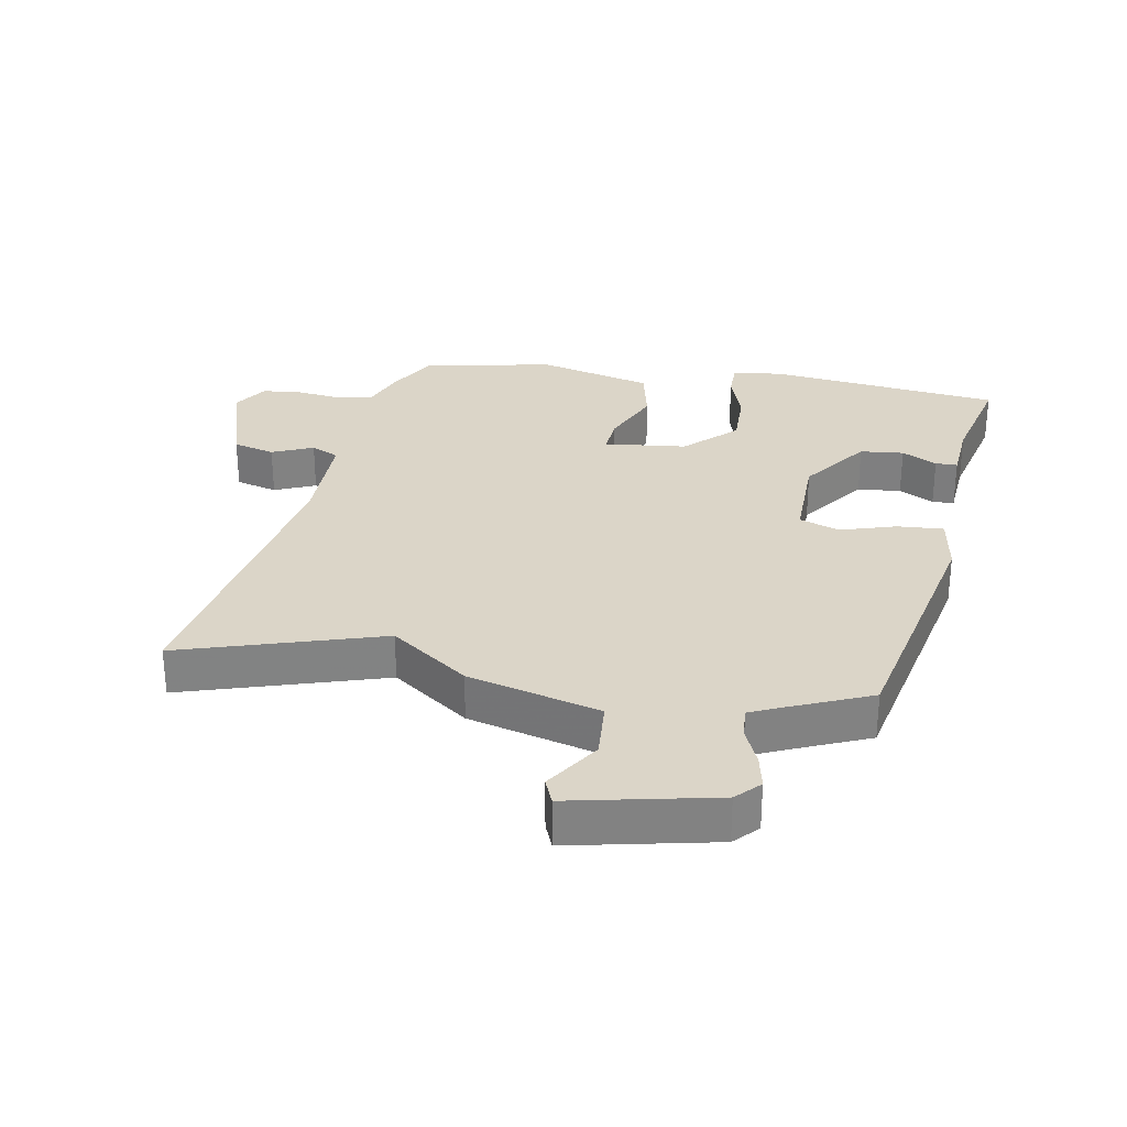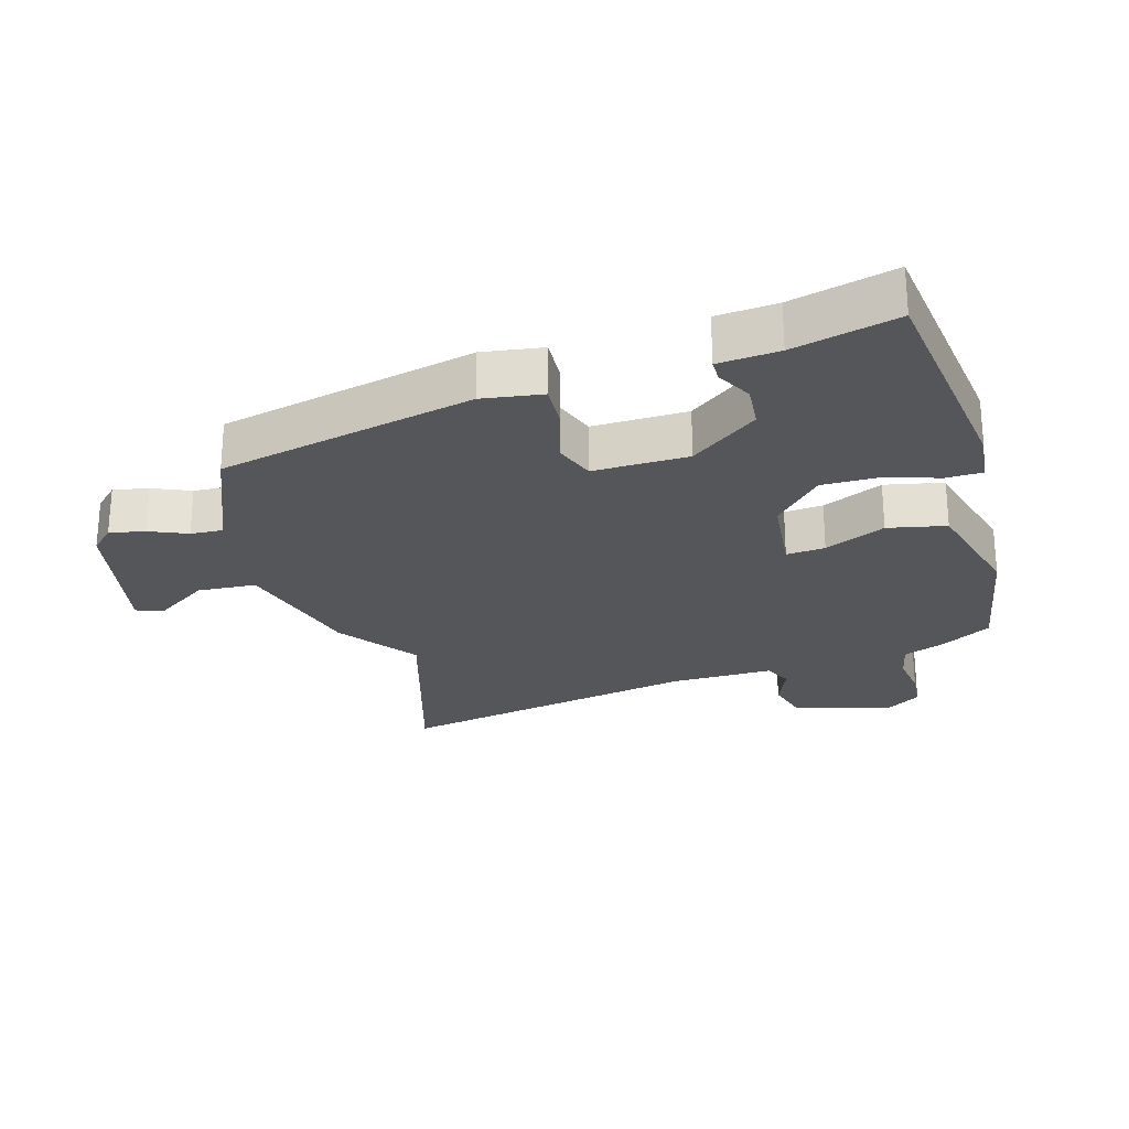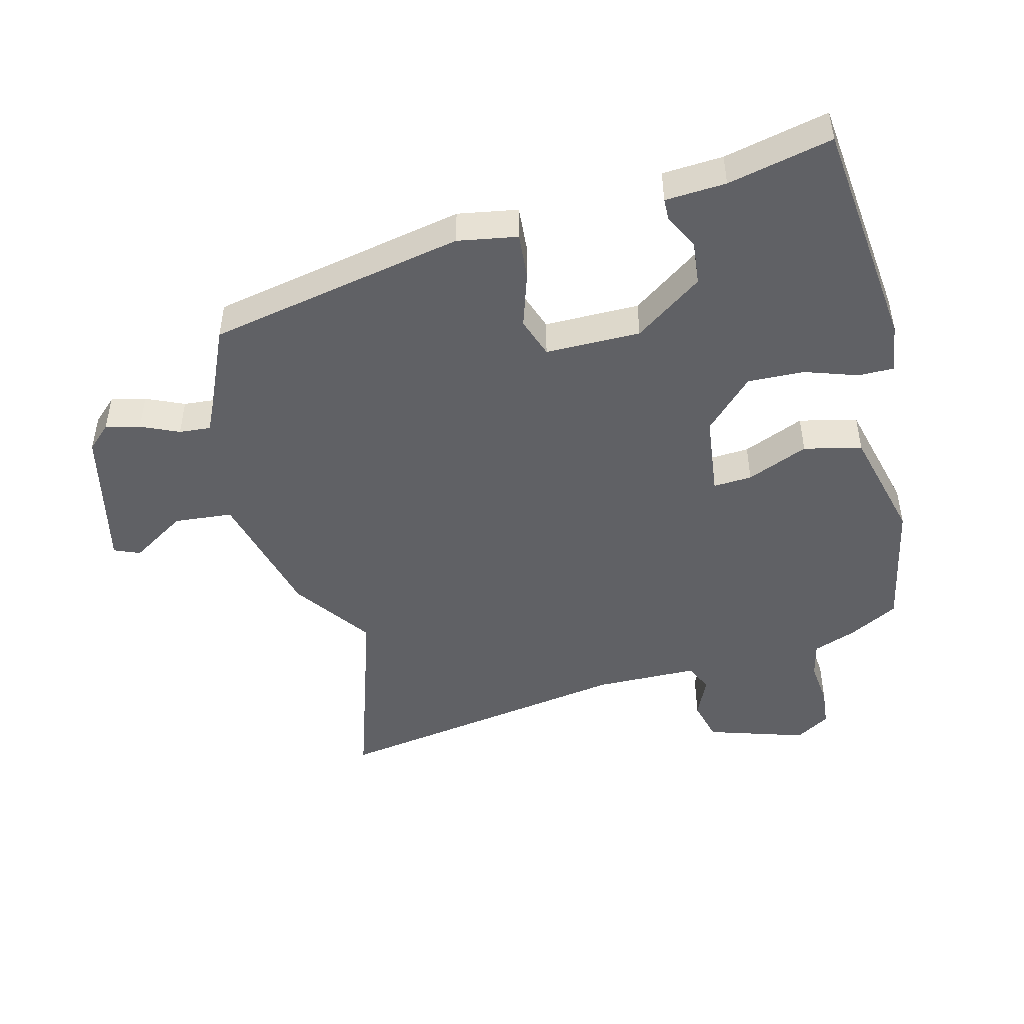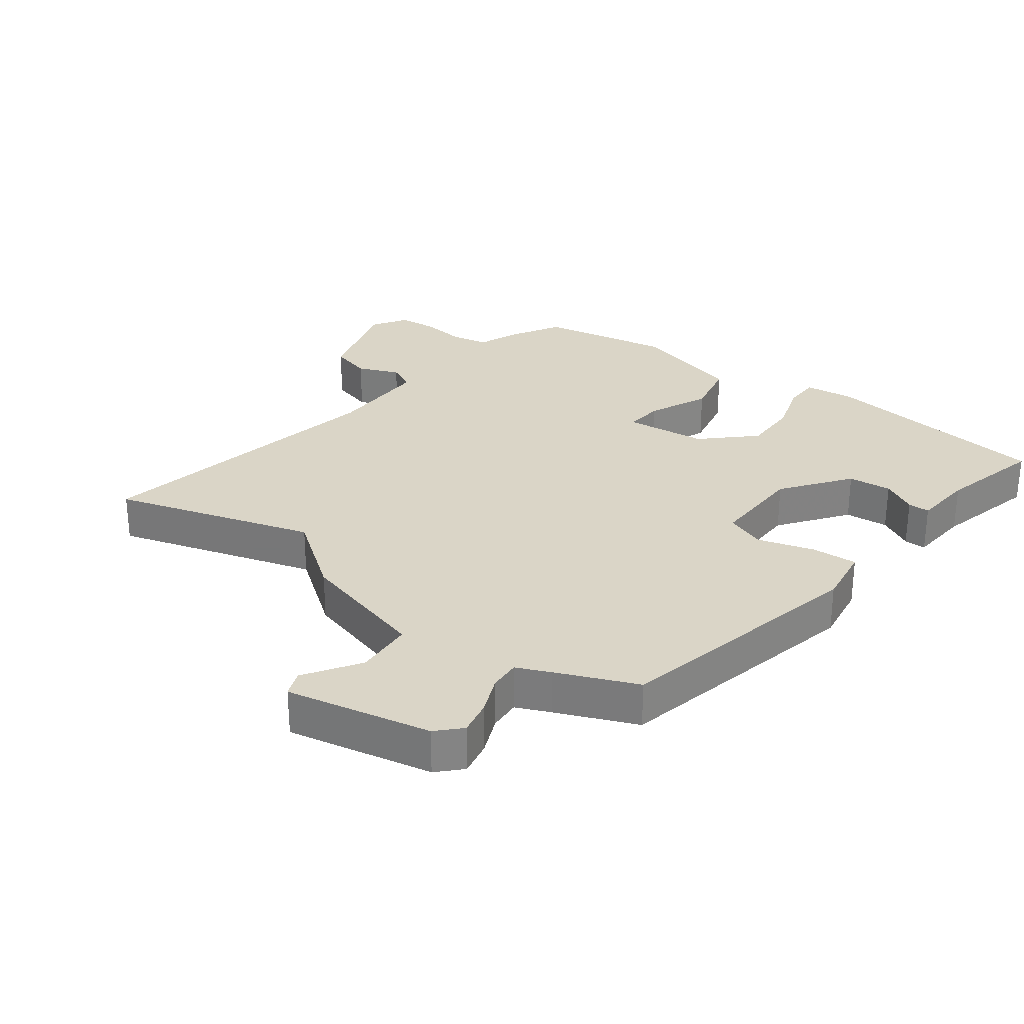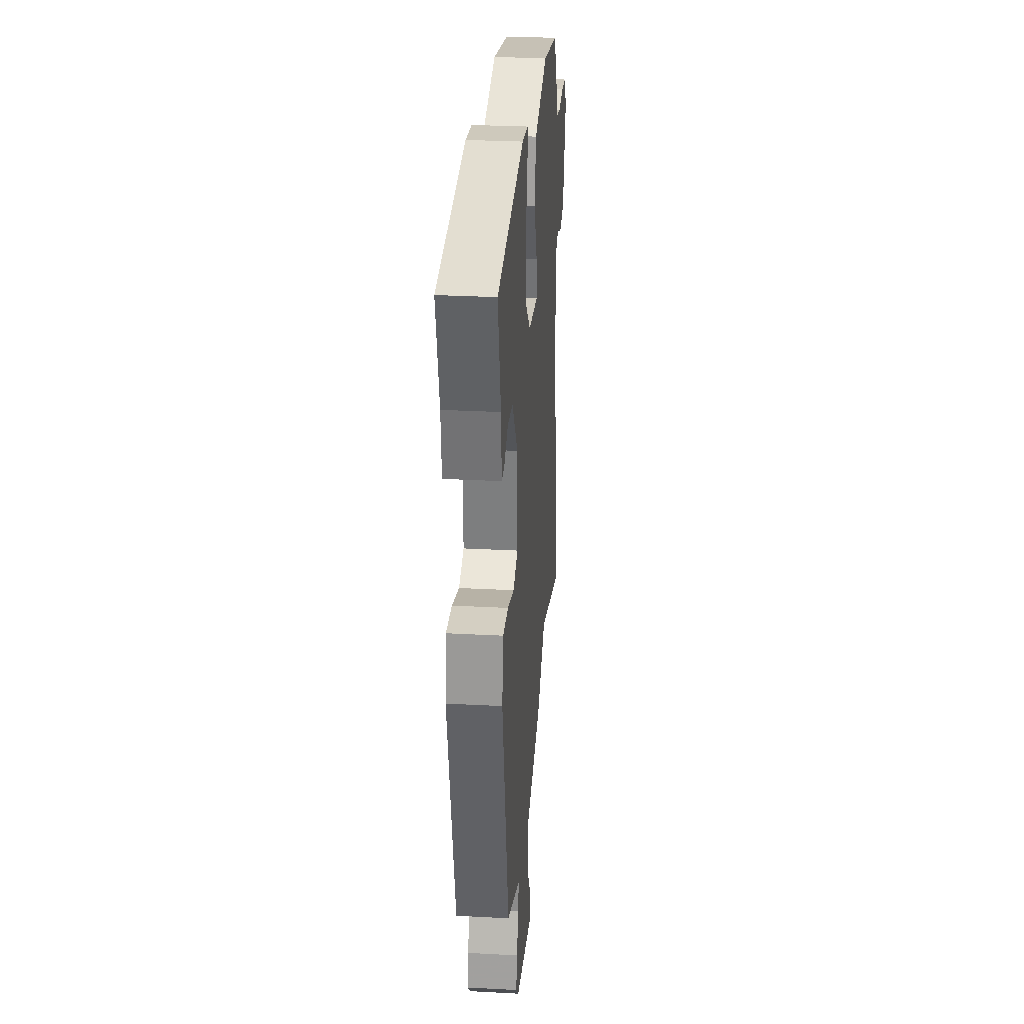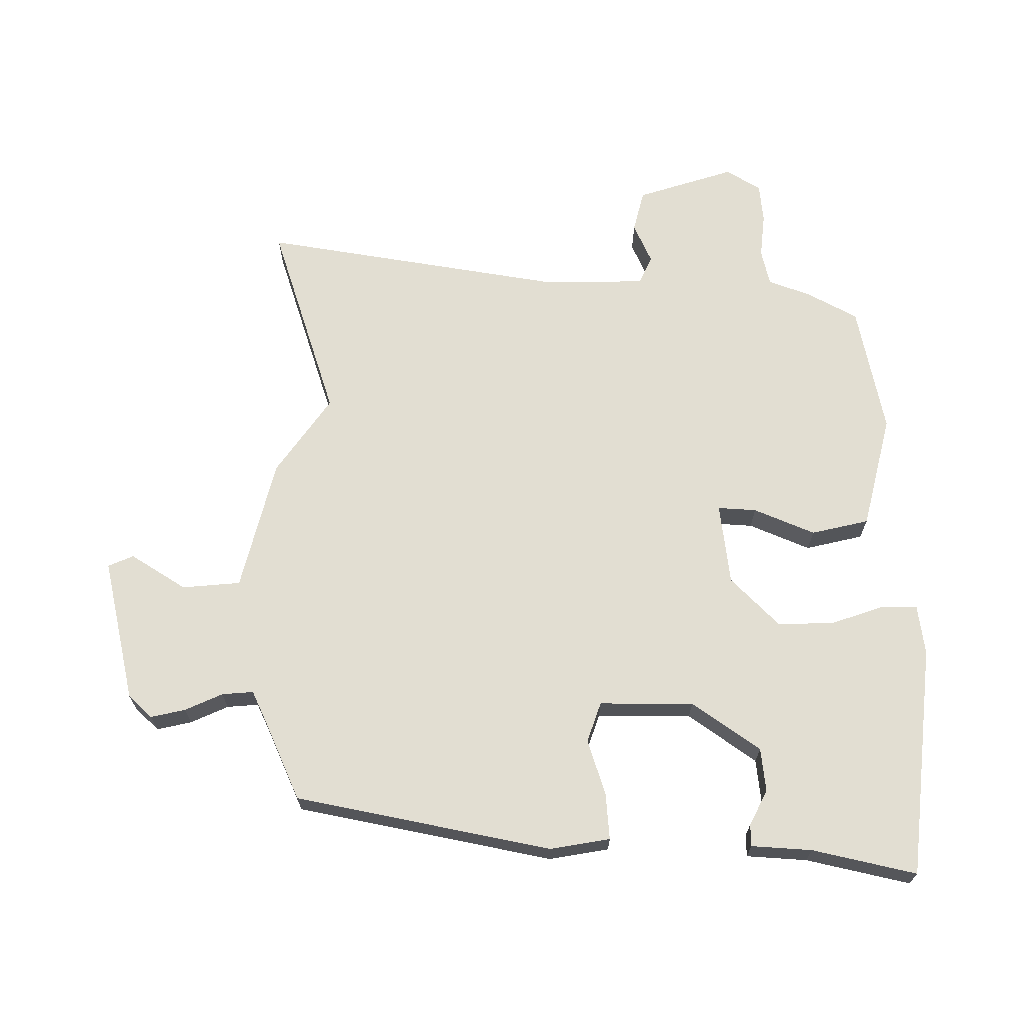
<metadata>
{"format":"obj","ext":"obj","renderer":"f3d","projection":"perspective","resolution":1024,"background":"white","views":[{"elev":29.5,"azim":-170.4,"up":"+Y"},{"elev":-25.4,"azim":-73.8,"up":"+Y"},{"elev":-47.3,"azim":-76.9,"up":"+Y"},{"elev":29.0,"azim":-143.2,"up":"+Y"},{"elev":28.9,"azim":-85.4,"up":"+Z"},{"elev":67.9,"azim":-91.0,"up":"+Y"}]}
</metadata>
<code>
v 0.626 0.07 -0.538
v 0.314 0.07 -0.444
v 0.195 0.07 -0.532
v -0.009 0.07 -0.588
v -0.015 0.07 -0.679
v 0.041 0.07 -0.764
v 0.025 0.07 -0.804
v -0.2 0.07 -0.758
v -0.235 0.07 -0.722
v -0.224 0.07 -0.668
v -0.199 0.07 -0.609
v -0.196 0.07 -0.56
v -0.248 0.07 -0.537
v -0.372 0.07 -0.485
v -0.46 0.07 -0.088
v -0.446 0.07 0.005
v -0.374 0.07 0.001
v -0.287 0.07 -0.025
v -0.225 0.07 -0.002
v -0.228 0.07 0.145
v -0.305 0.07 0.249
v -0.373 0.07 0.255
v -0.427 0.07 0.226
v -0.461 0.07 0.226
v -0.469 0.07 0.32
v -0.509 0.07 0.481
v -0.148 0.07 0.528
v -0.07 0.07 0.519
v -0.069 0.07 0.463
v -0.095 0.07 0.381
v -0.096 0.07 0.293
v -0.018 0.07 0.219
v 0.11 0.07 0.206
v 0.105 0.07 0.266
v 0.063 0.07 0.36
v 0.082 0.07 0.45
v 0.259 0.07 0.498
v 0.463 0.07 0.461
v 0.507 0.07 0.384
v 0.533 0.07 0.318
v 0.59 0.07 0.306
v 0.66 0.07 0.315
v 0.721 0.07 0.31
v 0.755 0.07 0.257
v 0.71 0.07 0.104
v 0.645 0.07 0.086
v 0.581 0.07 0.113
v 0.538 0.07 0.092
v 0.539 0.07 -0.068
v 0.626 0 -0.538
v 0.314 0 -0.444
v 0.195 0 -0.532
v -0.009 0 -0.588
v -0.015 0 -0.679
v 0.041 0 -0.764
v 0.025 0 -0.804
v -0.2 0 -0.758
v -0.235 0 -0.722
v -0.224 0 -0.668
v -0.199 0 -0.609
v -0.196 0 -0.56
v -0.248 0 -0.537
v -0.372 0 -0.485
v -0.46 0 -0.088
v -0.446 0 0.005
v -0.374 0 0.001
v -0.287 0 -0.025
v -0.225 0 -0.002
v -0.228 0 0.145
v -0.305 0 0.249
v -0.373 0 0.255
v -0.427 0 0.226
v -0.461 0 0.226
v -0.469 0 0.32
v -0.509 0 0.481
v -0.148 0 0.528
v -0.07 0 0.519
v -0.069 0 0.463
v -0.095 0 0.381
v -0.096 0 0.293
v -0.018 0 0.219
v 0.11 0 0.206
v 0.105 0 0.266
v 0.063 0 0.36
v 0.082 0 0.45
v 0.259 0 0.498
v 0.463 0 0.461
v 0.507 0 0.384
v 0.533 0 0.318
v 0.59 0 0.306
v 0.66 0 0.315
v 0.721 0 0.31
v 0.755 0 0.257
v 0.71 0 0.104
v 0.645 0 0.086
v 0.581 0 0.113
v 0.538 0 0.092
v 0.539 0 -0.068
f 44 45 46 47
f 44 47 48
f 41 42 43 44
f 40 41 44 48
f 39 40 48 49
f 37 38 39 49
f 34 35 36 37
f 33 34 37 49
f 27 28 29 30
f 25 26 27 30
f 25 30 31
f 22 23 24 25
f 21 22 25 31
f 20 21 31 32
f 15 16 17 18
f 13 14 15 18
f 12 13 18 19
f 8 9 10 11
f 8 11 12
f 5 6 7 8
f 4 5 8 12
f 2 3 4 12
f 33 49 1 2
f 19 20 32 33
f 2 12 19 33
f 96 95 94 93
f 97 96 93
f 93 92 91 90
f 97 93 90 89
f 98 97 89 88
f 98 88 87 86
f 86 85 84 83
f 98 86 83 82
f 79 78 77 76
f 79 76 75 74
f 80 79 74
f 74 73 72 71
f 80 74 71 70
f 81 80 70 69
f 67 66 65 64
f 67 64 63 62
f 68 67 62 61
f 60 59 58 57
f 61 60 57
f 57 56 55 54
f 61 57 54 53
f 61 53 52 51
f 51 50 98 82
f 82 81 69 68
f 82 68 61 51
f 1 50 51 2
f 2 51 52 3
f 3 52 53 4
f 4 53 54 5
f 5 54 55 6
f 6 55 56 7
f 7 56 57 8
f 8 57 58 9
f 9 58 59 10
f 10 59 60 11
f 11 60 61 12
f 12 61 62 13
f 13 62 63 14
f 14 63 64 15
f 15 64 65 16
f 16 65 66 17
f 17 66 67 18
f 18 67 68 19
f 19 68 69 20
f 20 69 70 21
f 21 70 71 22
f 22 71 72 23
f 23 72 73 24
f 24 73 74 25
f 25 74 75 26
f 26 75 76 27
f 27 76 77 28
f 28 77 78 29
f 29 78 79 30
f 30 79 80 31
f 31 80 81 32
f 32 81 82 33
f 33 82 83 34
f 34 83 84 35
f 35 84 85 36
f 36 85 86 37
f 37 86 87 38
f 38 87 88 39
f 39 88 89 40
f 40 89 90 41
f 41 90 91 42
f 42 91 92 43
f 43 92 93 44
f 44 93 94 45
f 45 94 95 46
f 46 95 96 47
f 47 96 97 48
f 48 97 98 49
f 49 98 50 1

</code>
